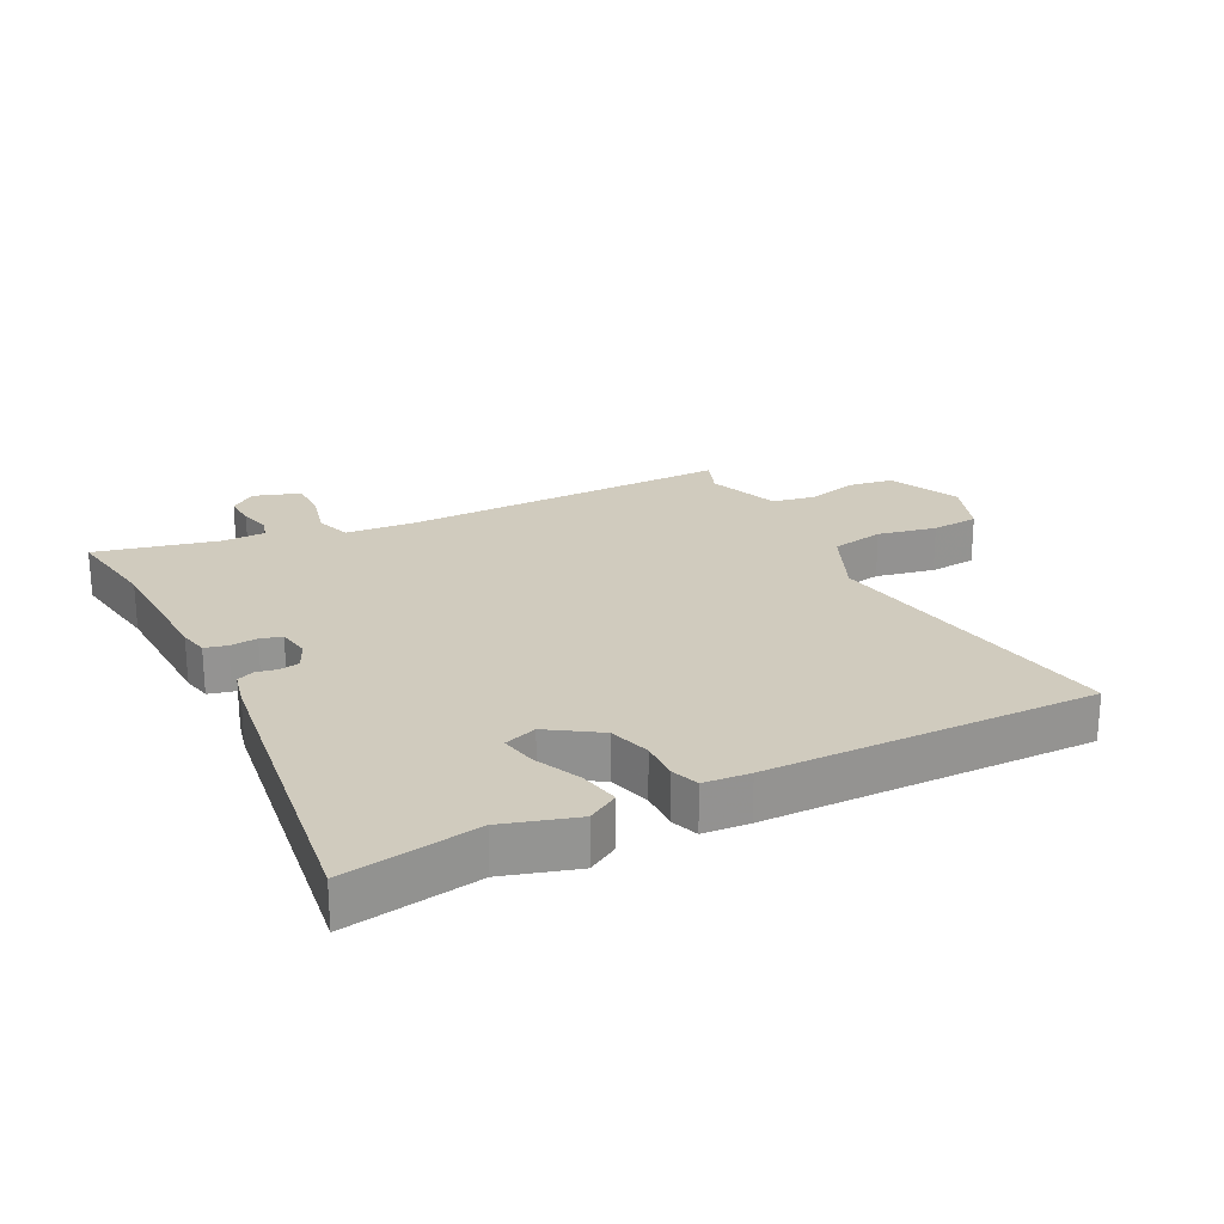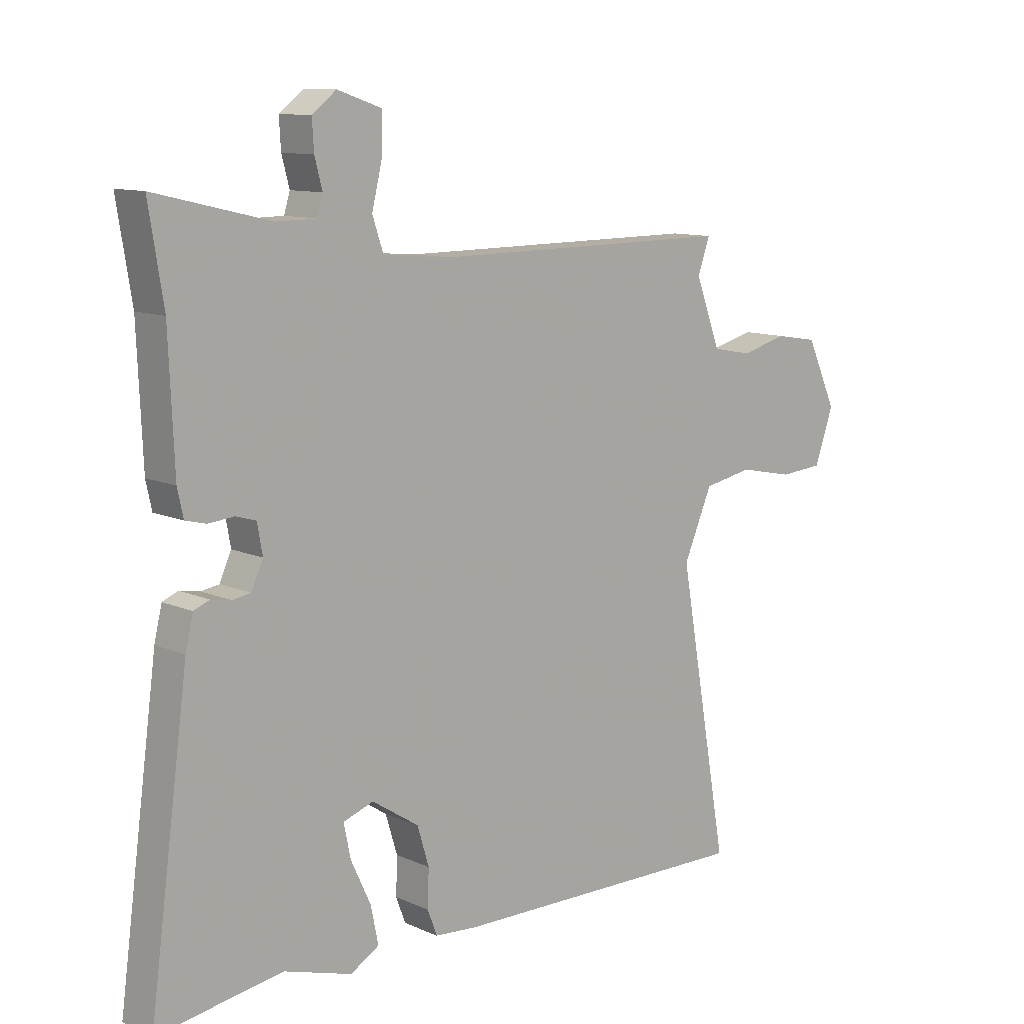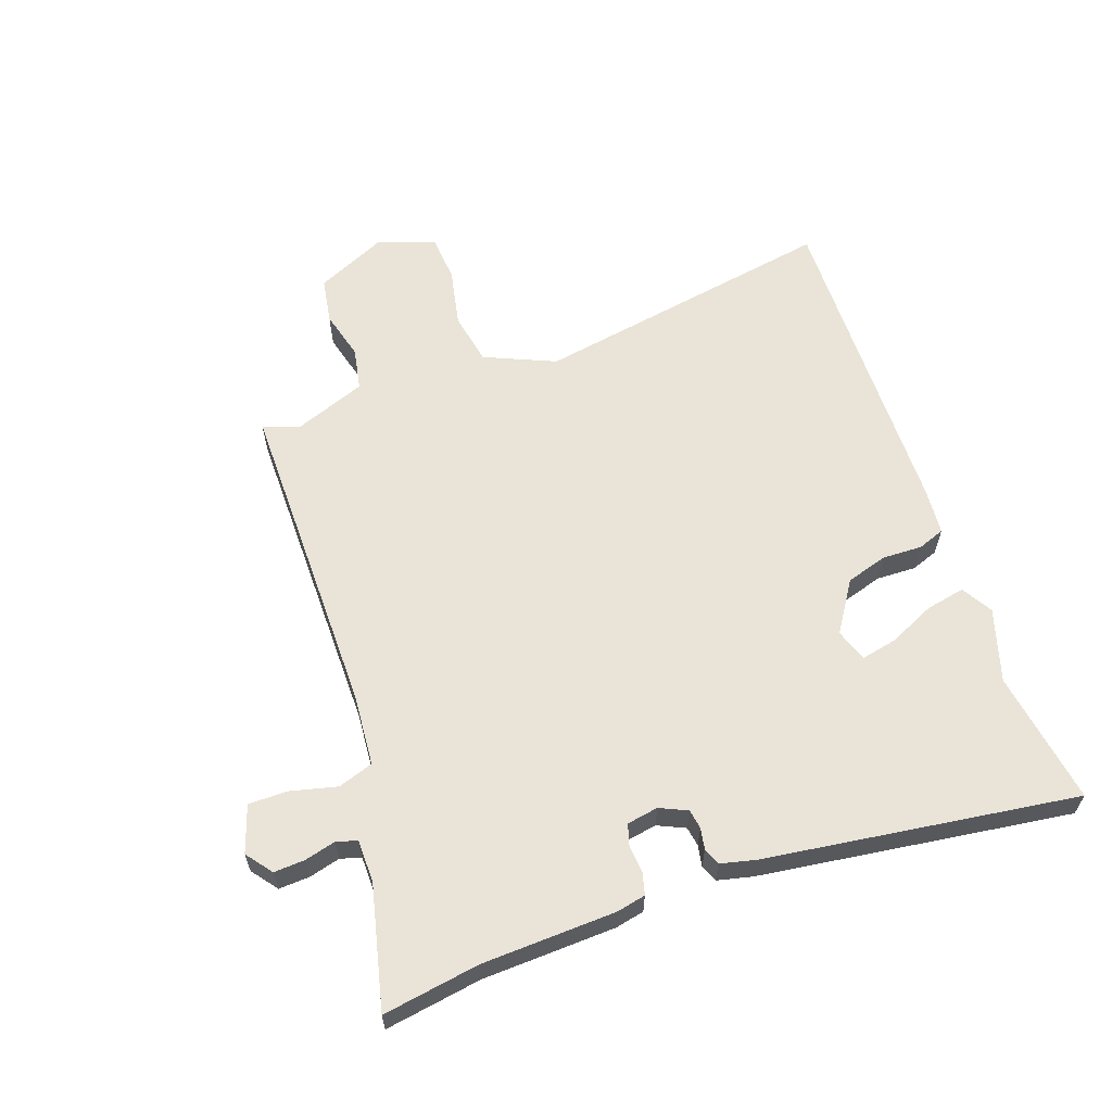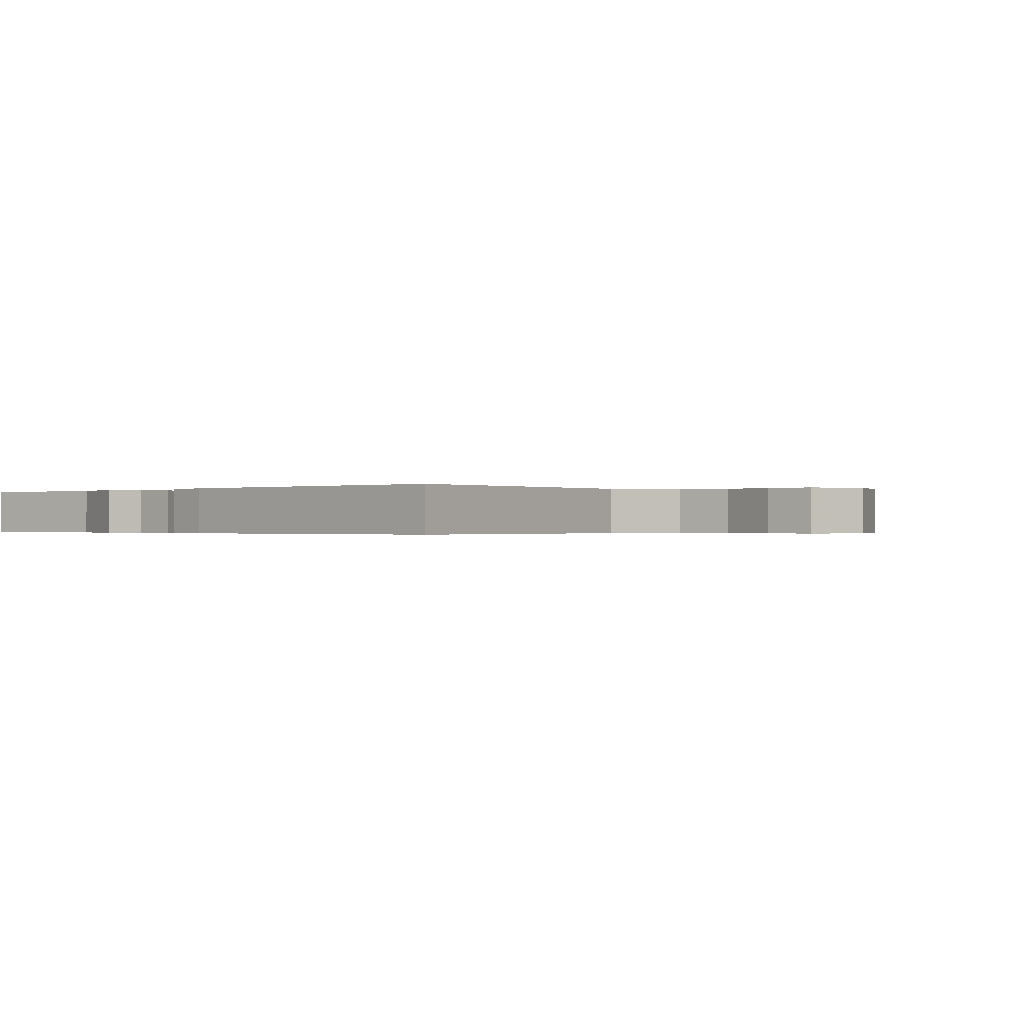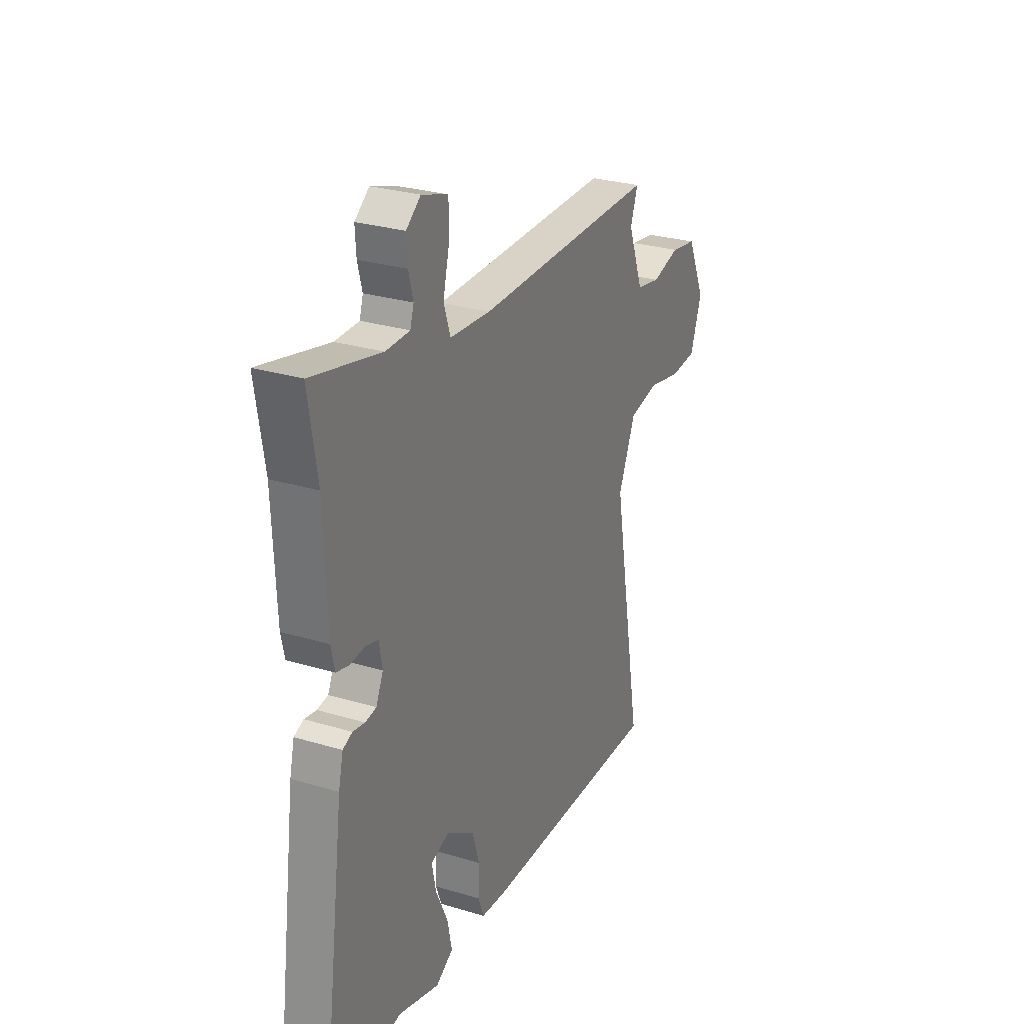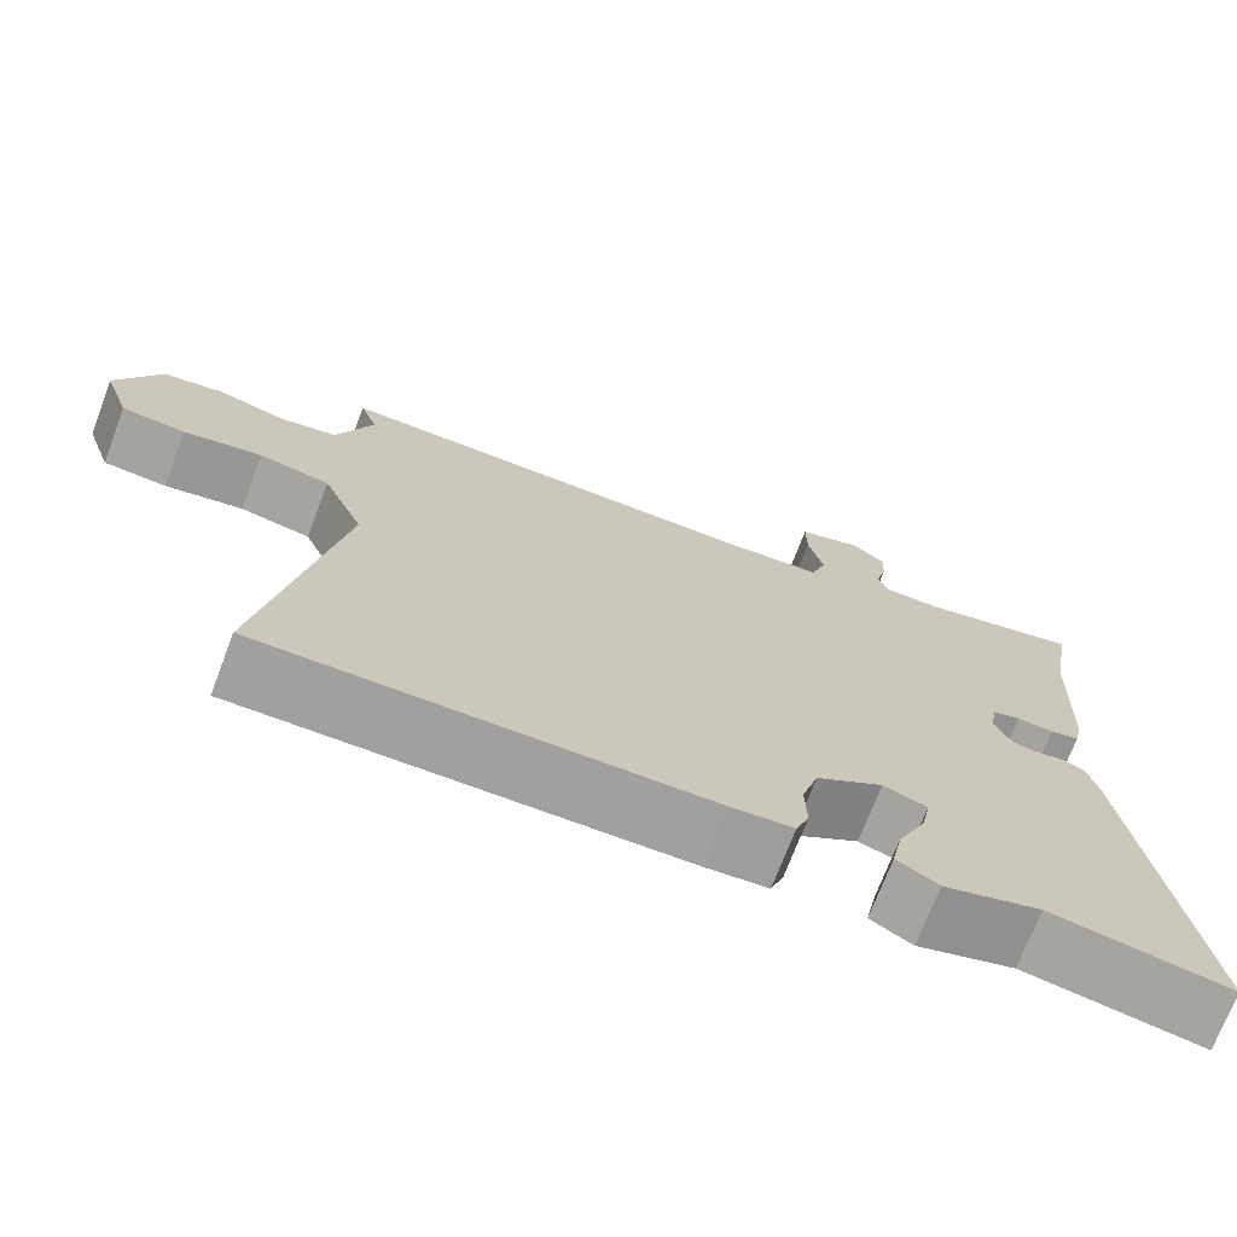
<metadata>
{"format":"obj","ext":"obj","renderer":"f3d","projection":"perspective","resolution":1024,"background":"white","views":[{"elev":23.4,"azim":153.2,"up":"+Y"},{"elev":10.8,"azim":137.5,"up":"+Z"},{"elev":61.2,"azim":70.7,"up":"+Y"},{"elev":-0.3,"azim":-135.9,"up":"+Y"},{"elev":27.9,"azim":114.7,"up":"+Z"},{"elev":-72.0,"azim":-20.9,"up":"+Z"}]}
</metadata>
<code>
v 0.539 0.07 -0.506
v 0.326 0.07 -0.472
v 0.21 0.07 -0.507
v 0.161 0.07 -0.478
v 0.174 0.07 -0.415
v 0.208 0.07 -0.342
v 0.22 0.07 -0.285
v 0.168 0.07 -0.267
v 0.088 0.07 -0.319
v 0.068 0.07 -0.385
v 0.07 0.07 -0.448
v 0.054 0.07 -0.491
v -0.019 0.07 -0.497
v -0.54 0.07 -0.505
v -0.454 0.07 -0.02
v -0.503 0.07 0.093
v -0.587 0.07 0.109
v -0.68 0.07 0.09
v -0.755 0.07 0.096
v -0.787 0.07 0.188
v -0.735 0.07 0.3
v -0.662 0.07 0.312
v -0.583 0.07 0.291
v -0.515 0.07 0.304
v -0.472 0.07 0.417
v -0.493 0.07 0.476
v 0.024 0.07 0.473
v 0.139 0.07 0.482
v 0.158 0.07 0.538
v 0.14 0.07 0.612
v 0.14 0.07 0.675
v 0.215 0.07 0.7
v 0.256 0.07 0.668
v 0.253 0.07 0.618
v 0.24 0.07 0.569
v 0.25 0.07 0.536
v 0.318 0.07 0.535
v 0.513 0.07 0.581
v 0.488 0.07 0.427
v 0.479 0.07 0.213
v 0.469 0.07 0.167
v 0.434 0.07 0.158
v 0.39 0.07 0.162
v 0.356 0.07 0.152
v 0.347 0.07 0.102
v 0.367 0.07 0.058
v 0.398 0.07 0.053
v 0.432 0.07 0.059
v 0.459 0.07 0.048
v 0.472 0.07 -0.007
v 0.539 0 -0.506
v 0.326 0 -0.472
v 0.21 0 -0.507
v 0.161 0 -0.478
v 0.174 0 -0.415
v 0.208 0 -0.342
v 0.22 0 -0.285
v 0.168 0 -0.267
v 0.088 0 -0.319
v 0.068 0 -0.385
v 0.07 0 -0.448
v 0.054 0 -0.491
v -0.019 0 -0.497
v -0.54 0 -0.505
v -0.454 0 -0.02
v -0.503 0 0.093
v -0.587 0 0.109
v -0.68 0 0.09
v -0.755 0 0.096
v -0.787 0 0.188
v -0.735 0 0.3
v -0.662 0 0.312
v -0.583 0 0.291
v -0.515 0 0.304
v -0.472 0 0.417
v -0.493 0 0.476
v 0.024 0 0.473
v 0.139 0 0.482
v 0.158 0 0.538
v 0.14 0 0.612
v 0.14 0 0.675
v 0.215 0 0.7
v 0.256 0 0.668
v 0.253 0 0.618
v 0.24 0 0.569
v 0.25 0 0.536
v 0.318 0 0.535
v 0.513 0 0.581
v 0.488 0 0.427
v 0.479 0 0.213
v 0.469 0 0.167
v 0.434 0 0.158
v 0.39 0 0.162
v 0.356 0 0.152
v 0.347 0 0.102
v 0.367 0 0.058
v 0.398 0 0.053
v 0.432 0 0.059
v 0.459 0 0.048
v 0.472 0 -0.007
f 47 48 49 50
f 46 47 50 1
f 45 46 1 2
f 40 41 42 43
f 39 40 43 44
f 37 38 39 44
f 36 37 44 45
f 32 33 34 35
f 30 31 32 35
f 29 30 35 36
f 28 29 36 45
f 25 26 27
f 24 25 27 28
f 20 21 22 23
f 20 23 24
f 17 18 19 20
f 16 17 20 24
f 15 16 24 28
f 10 11 12 13
f 9 10 13 14
f 8 9 14 15
f 3 4 5 6
f 3 6 7
f 2 3 7
f 45 2 7
f 15 28 45
f 7 8 15 45
f 100 99 98 97
f 51 100 97 96
f 52 51 96 95
f 93 92 91 90
f 94 93 90 89
f 94 89 88 87
f 95 94 87 86
f 85 84 83 82
f 85 82 81 80
f 86 85 80 79
f 95 86 79 78
f 77 76 75
f 78 77 75 74
f 73 72 71 70
f 74 73 70
f 70 69 68 67
f 74 70 67 66
f 78 74 66 65
f 63 62 61 60
f 64 63 60 59
f 65 64 59 58
f 56 55 54 53
f 57 56 53
f 57 53 52
f 57 52 95
f 95 78 65
f 95 65 58 57
f 1 51 52 2
f 2 52 53 3
f 3 53 54 4
f 4 54 55 5
f 5 55 56 6
f 6 56 57 7
f 7 57 58 8
f 8 58 59 9
f 9 59 60 10
f 10 60 61 11
f 11 61 62 12
f 12 62 63 13
f 13 63 64 14
f 14 64 65 15
f 15 65 66 16
f 16 66 67 17
f 17 67 68 18
f 18 68 69 19
f 19 69 70 20
f 20 70 71 21
f 21 71 72 22
f 22 72 73 23
f 23 73 74 24
f 24 74 75 25
f 25 75 76 26
f 26 76 77 27
f 27 77 78 28
f 28 78 79 29
f 29 79 80 30
f 30 80 81 31
f 31 81 82 32
f 32 82 83 33
f 33 83 84 34
f 34 84 85 35
f 35 85 86 36
f 36 86 87 37
f 37 87 88 38
f 38 88 89 39
f 39 89 90 40
f 40 90 91 41
f 41 91 92 42
f 42 92 93 43
f 43 93 94 44
f 44 94 95 45
f 45 95 96 46
f 46 96 97 47
f 47 97 98 48
f 48 98 99 49
f 49 99 100 50
f 50 100 51 1

</code>
